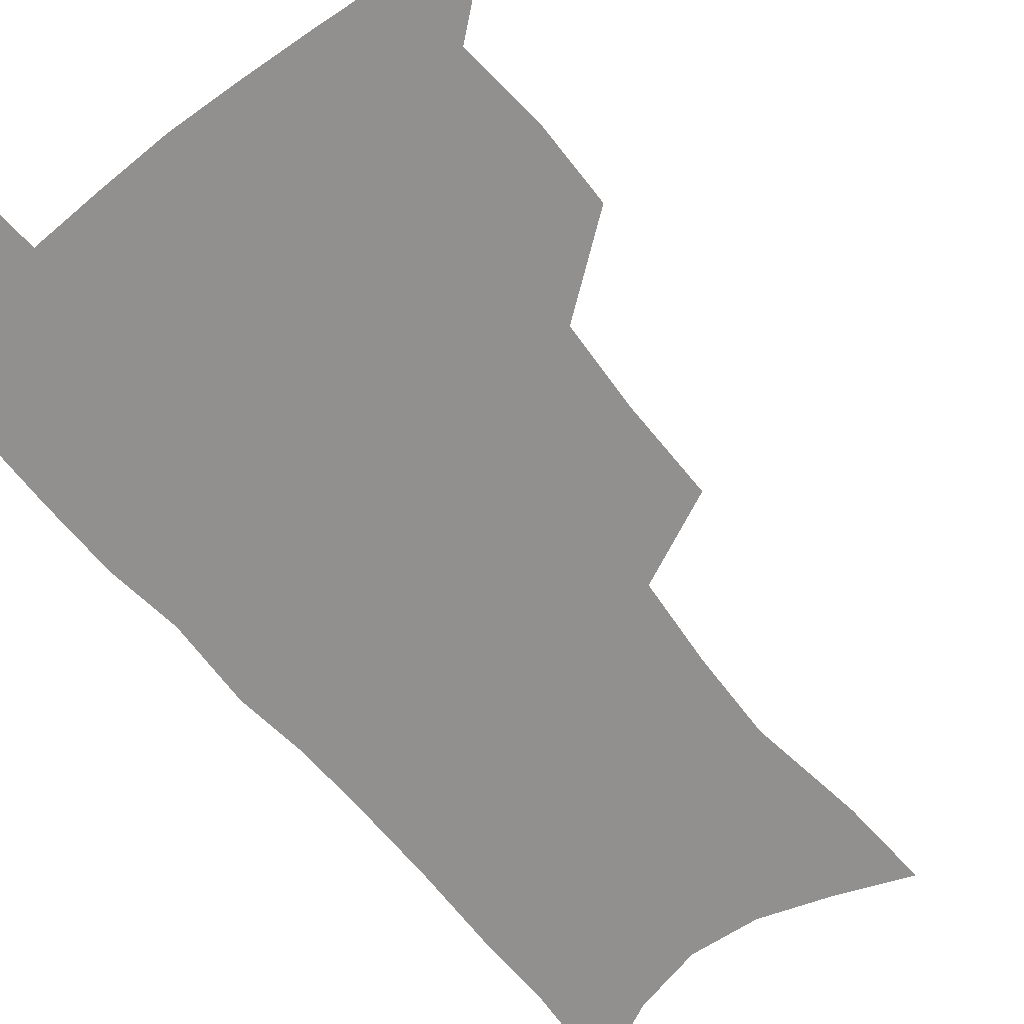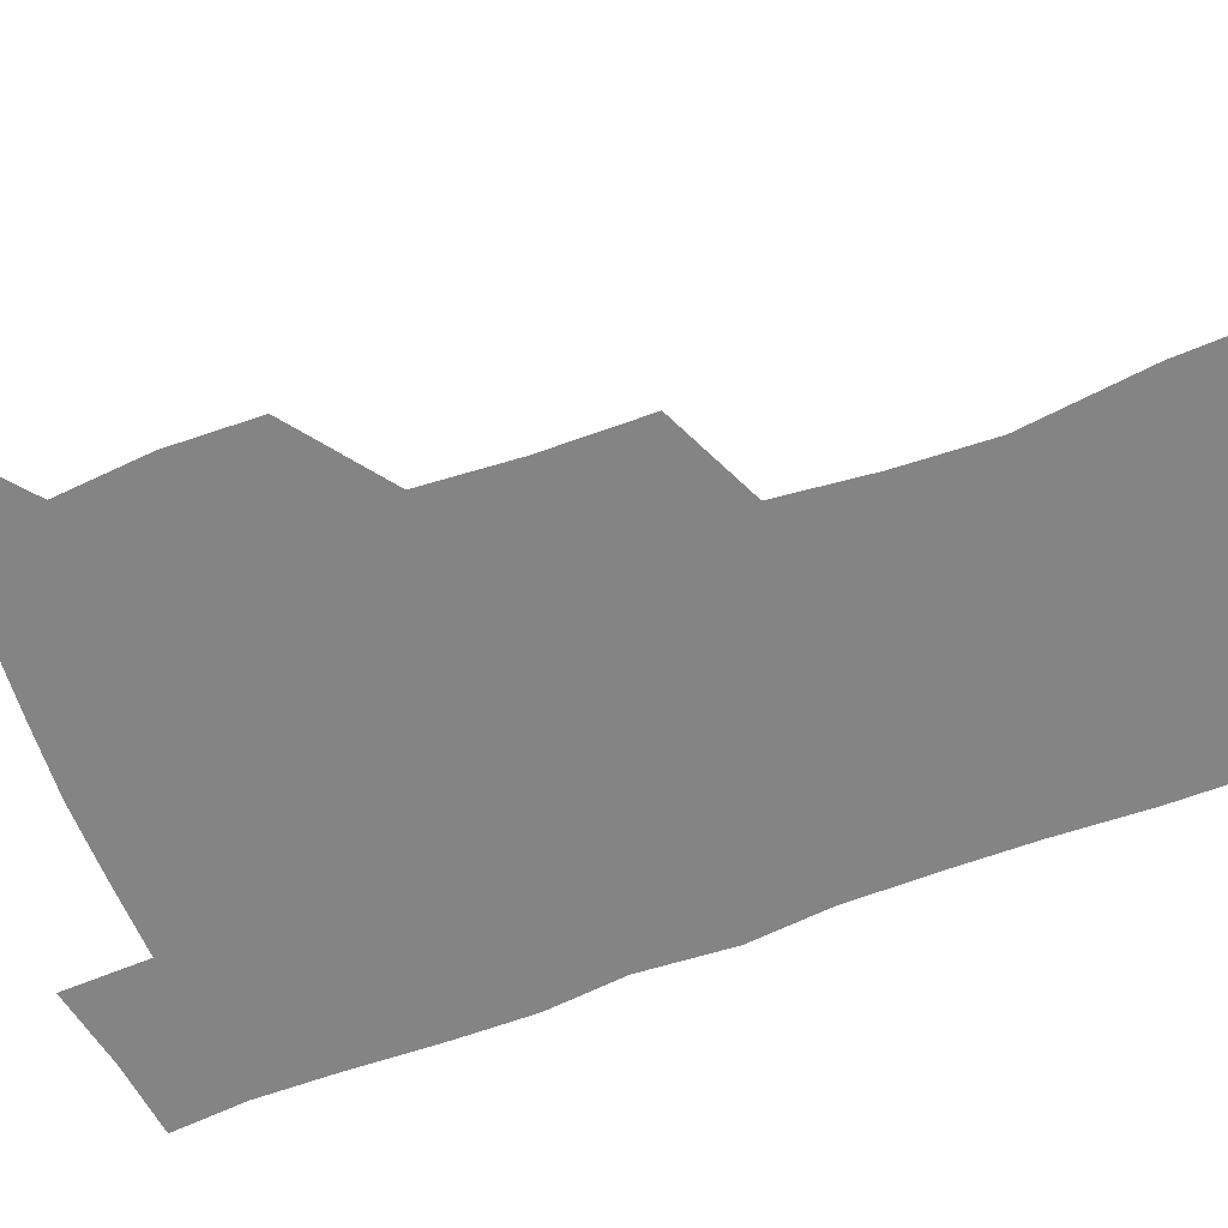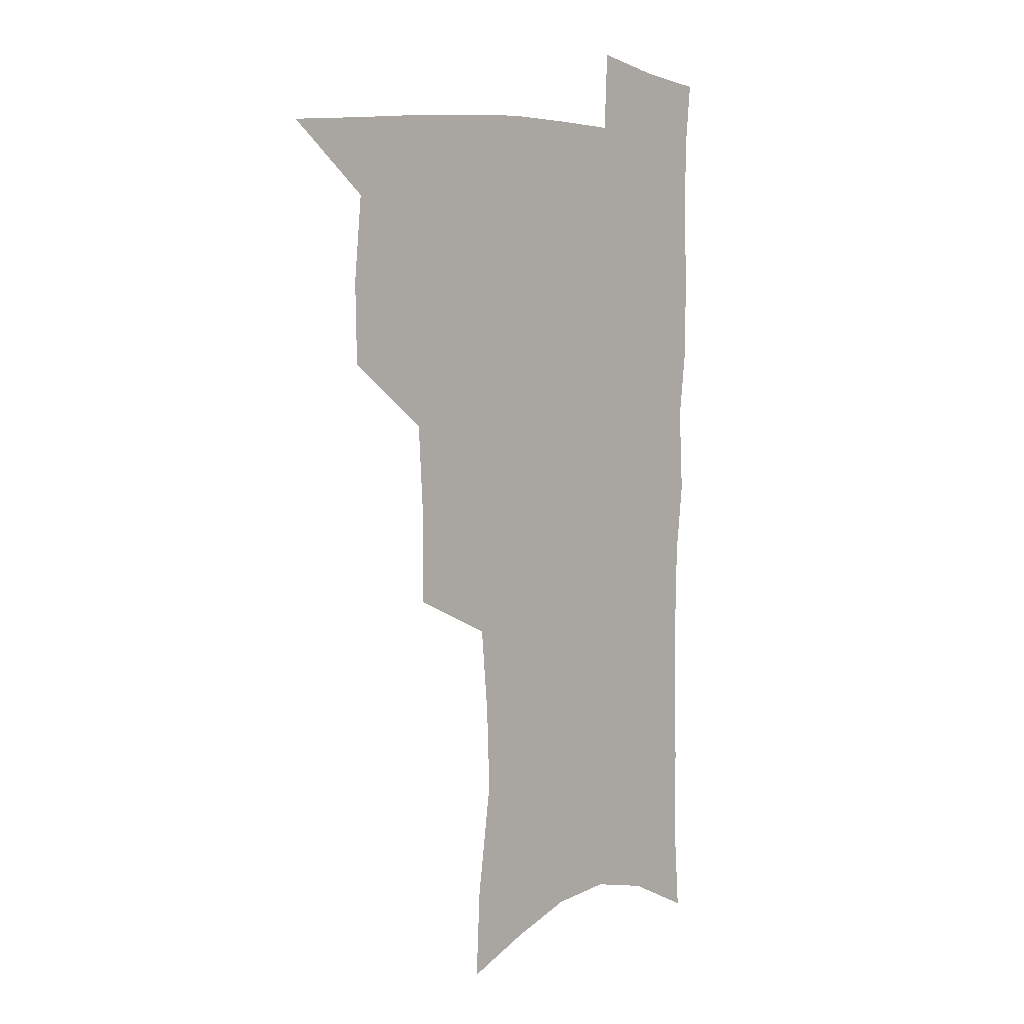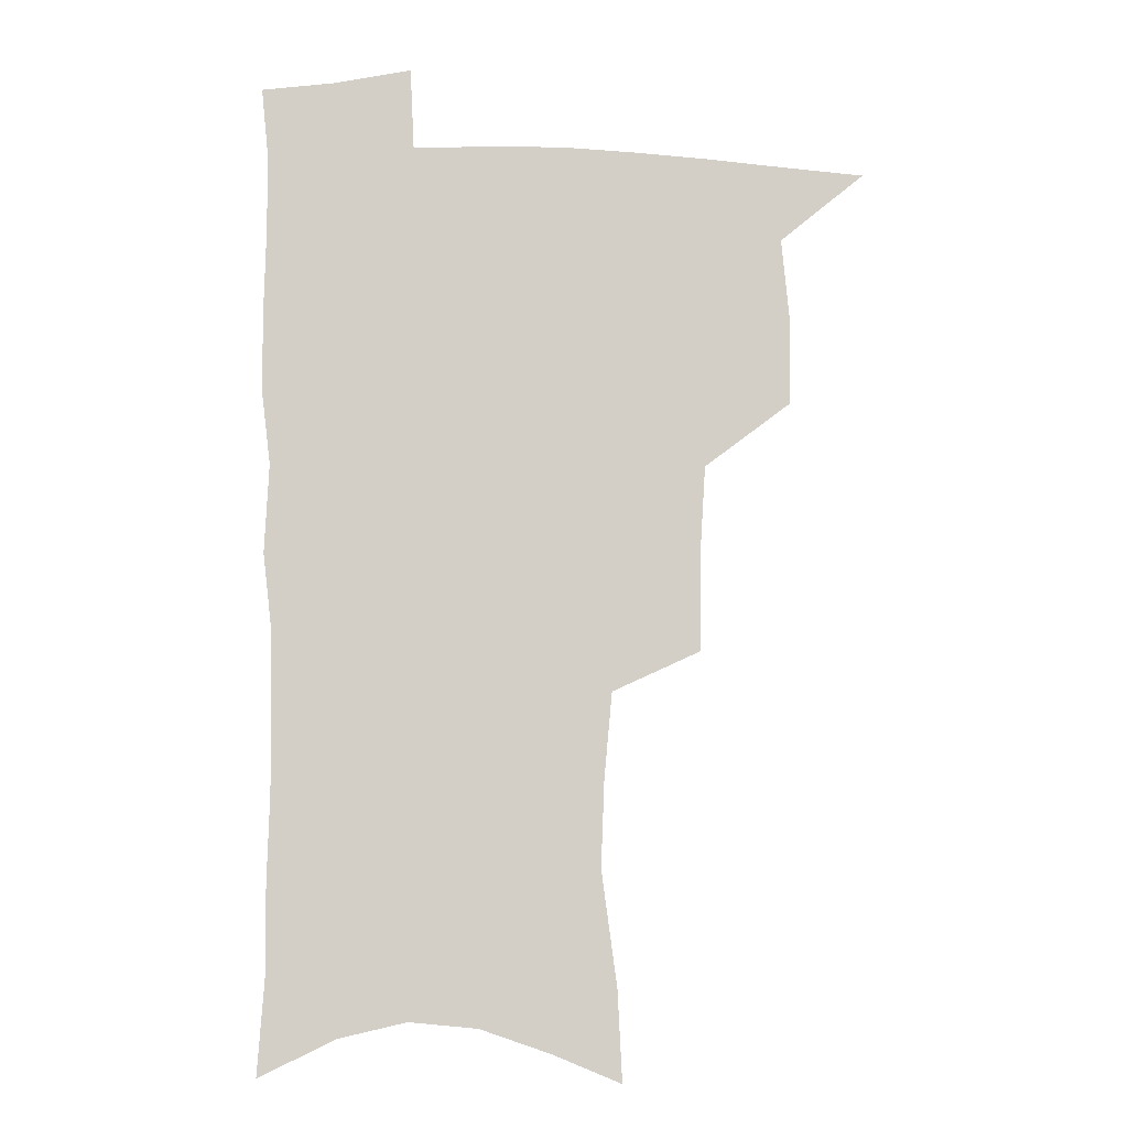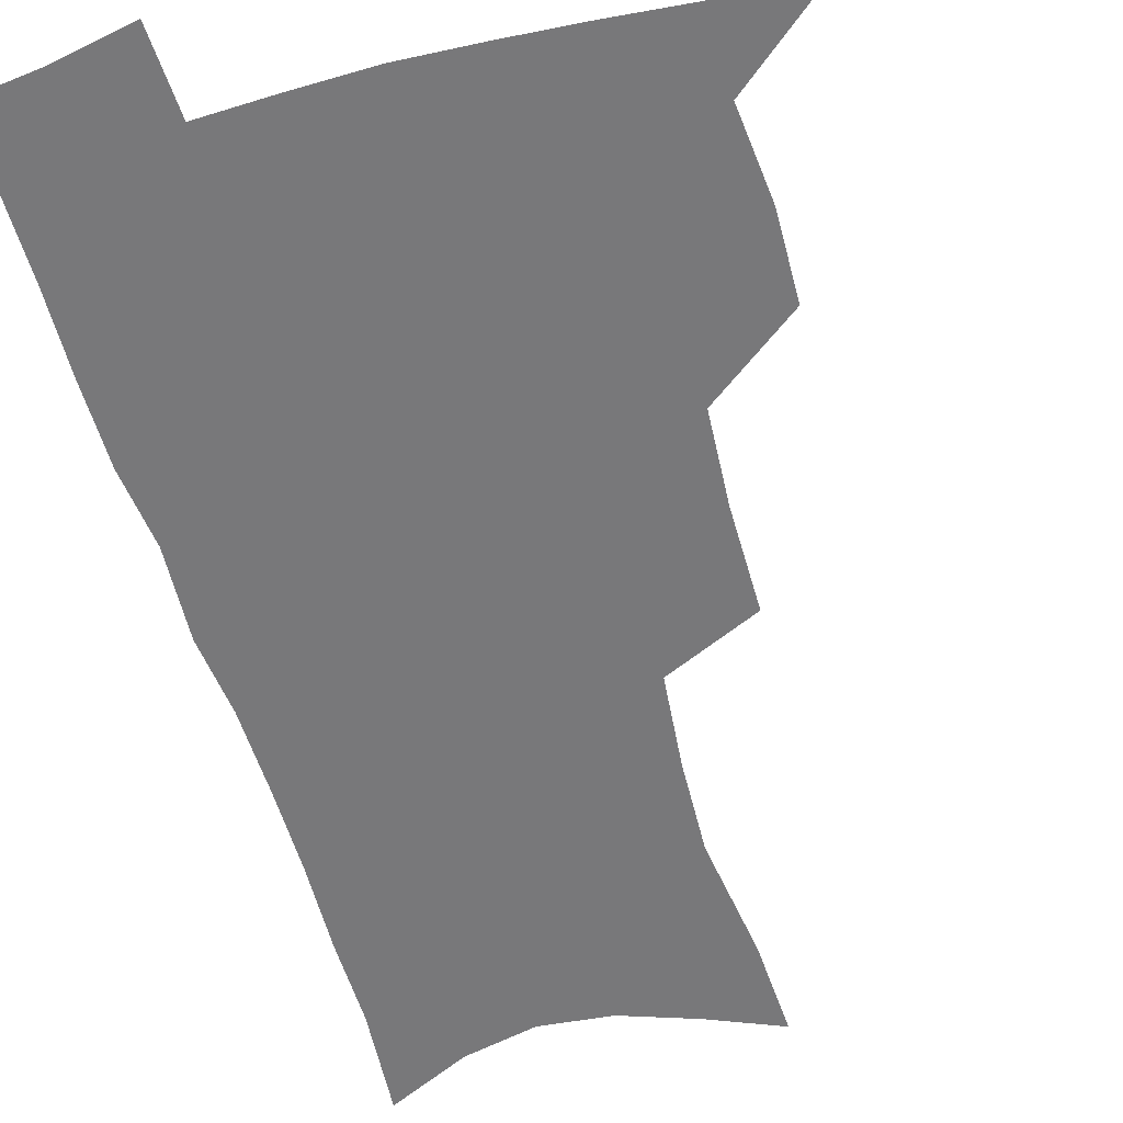
<metadata>
{"format":"obj","ext":"obj","renderer":"f3d","projection":"perspective","resolution":1024,"background":"white","views":[{"elev":-65.7,"azim":-141.0,"up":"+Z"},{"elev":-61.3,"azim":-69.4,"up":"+Z"},{"elev":5.4,"azim":-46.8,"up":"+Y"},{"elev":-7.7,"azim":176.5,"up":"+Y"},{"elev":-57.5,"azim":-164.0,"up":"+Z"}]}
</metadata>
<code>
v 483.2 502.9 0
v 513.2 411.1 0
v 512.6 443 0
v 515.8 476.1 0
v 515.3 505.6 0
v 548.5 314.8 0
v 548.4 352.4 0
v 546.4 386.1 0
v 546 419.2 0
v 548.8 452.2 0
v 547.6 480.3 0
v 545 508.4 0
v 579.1 153.5 0
v 580.8 188.3 0
v 586.8 232.6 0
v 585.6 265.9 0
v 582.5 299.1 0
v 580.6 334.3 0
v 578.3 364.9 0
v 577.4 396.3 0
v 578.1 427.8 0
v 577.7 455.8 0
v 576 482.8 0
v 573.9 510.6 0
v 605.4 164.5 0
v 611.9 213.9 0
v 610.3 241.8 0
v 609.7 277 0
v 607.7 309.3 0
v 606.1 340.6 0
v 604.7 370.2 0
v 604.2 400.2 0
v 604.9 430.7 0
v 604.9 457.7 0
v 604.1 484.1 0
v 602.3 512.1 0
v 632.5 173.8 0
v 634.8 217.5 0
v 634.3 250.3 0
v 633.2 282.1 0
v 631.8 313.4 0
v 630.9 343.8 0
v 630.5 375 0
v 630.3 403.3 0
v 630.6 431.1 0
v 631 458.5 0
v 631.3 484.5 0
v 631.2 511.7 0
v 658.6 176.4 0
v 658.2 215.5 0
v 658 246.7 0
v 656.5 281.7 0
v 655.5 313.4 0
v 655.5 342.4 0
v 655.1 373.4 0
v 655.5 402.1 0
v 656.2 429.8 0
v 656.8 457.3 0
v 658 483.8 0
v 659.4 510.8 0
v 660.8 542 0
v 684.9 170.3 0
v 682.9 209.1 0
v 682.3 242.2 0
v 681.4 275.1 0
v 680.8 306.8 0
v 680.5 337.8 0
v 681.6 366.6 0
v 683.3 395.1 0
v 683.3 425 0
v 683.9 453.8 0
v 685.2 481.6 0
v 686.8 509.2 0
v 690.5 536.2 0
v 714 156.1 0
v 711.2 195.1 0
v 711.6 226.8 0
v 710.6 260.2 0
v 710.7 291.8 0
v 711.4 322.8 0
v 714.6 351.2 0
v 712.9 385.2 0
v 716.3 413.6 0
v 716.4 444.6 0
v 715.6 475.7 0
v 715.6 505.5 0
v 718.3 532.8 0
f 4 5 1
f 8 9 2
f 2 9 3
f 9 10 3
f 3 10 4
f 10 11 4
f 4 11 5
f 11 12 5
f 17 18 6
f 6 18 7
f 18 19 7
f 7 19 8
f 19 20 8
f 8 20 9
f 20 21 9
f 9 21 10
f 21 22 10
f 10 22 11
f 22 23 11
f 11 23 12
f 23 24 12
f 13 25 14
f 25 26 14
f 14 26 15
f 26 27 15
f 15 27 16
f 27 28 16
f 16 28 17
f 28 29 17
f 17 29 18
f 29 30 18
f 18 30 19
f 30 31 19
f 19 31 20
f 31 32 20
f 20 32 21
f 32 33 21
f 21 33 22
f 33 34 22
f 22 34 23
f 34 35 23
f 23 35 24
f 35 36 24
f 25 37 26
f 37 38 26
f 26 38 27
f 38 39 27
f 27 39 28
f 39 40 28
f 28 40 29
f 40 41 29
f 29 41 30
f 41 42 30
f 30 42 31
f 42 43 31
f 31 43 32
f 43 44 32
f 32 44 33
f 44 45 33
f 33 45 34
f 45 46 34
f 34 46 35
f 46 47 35
f 35 47 36
f 47 48 36
f 37 49 38
f 49 50 38
f 38 50 39
f 50 51 39
f 39 51 40
f 51 52 40
f 40 52 41
f 52 53 41
f 41 53 42
f 53 54 42
f 42 54 43
f 54 55 43
f 43 55 44
f 55 56 44
f 44 56 45
f 56 57 45
f 45 57 46
f 57 58 46
f 46 58 47
f 58 59 47
f 47 59 48
f 59 60 48
f 49 62 50
f 62 63 50
f 50 63 51
f 63 64 51
f 51 64 52
f 64 65 52
f 52 65 53
f 65 66 53
f 53 66 54
f 66 67 54
f 54 67 55
f 67 68 55
f 55 68 56
f 68 69 56
f 56 69 57
f 69 70 57
f 57 70 58
f 70 71 58
f 58 71 59
f 71 72 59
f 59 72 60
f 72 73 60
f 60 73 61
f 73 74 61
f 62 75 63
f 75 76 63
f 63 76 64
f 76 77 64
f 64 77 65
f 77 78 65
f 65 78 66
f 78 79 66
f 66 79 67
f 79 80 67
f 67 80 68
f 80 81 68
f 68 81 69
f 81 82 69
f 69 82 70
f 82 83 70
f 70 83 71
f 83 84 71
f 71 84 72
f 84 85 72
f 72 85 73
f 85 86 73
f 73 86 74
f 86 87 74

</code>
